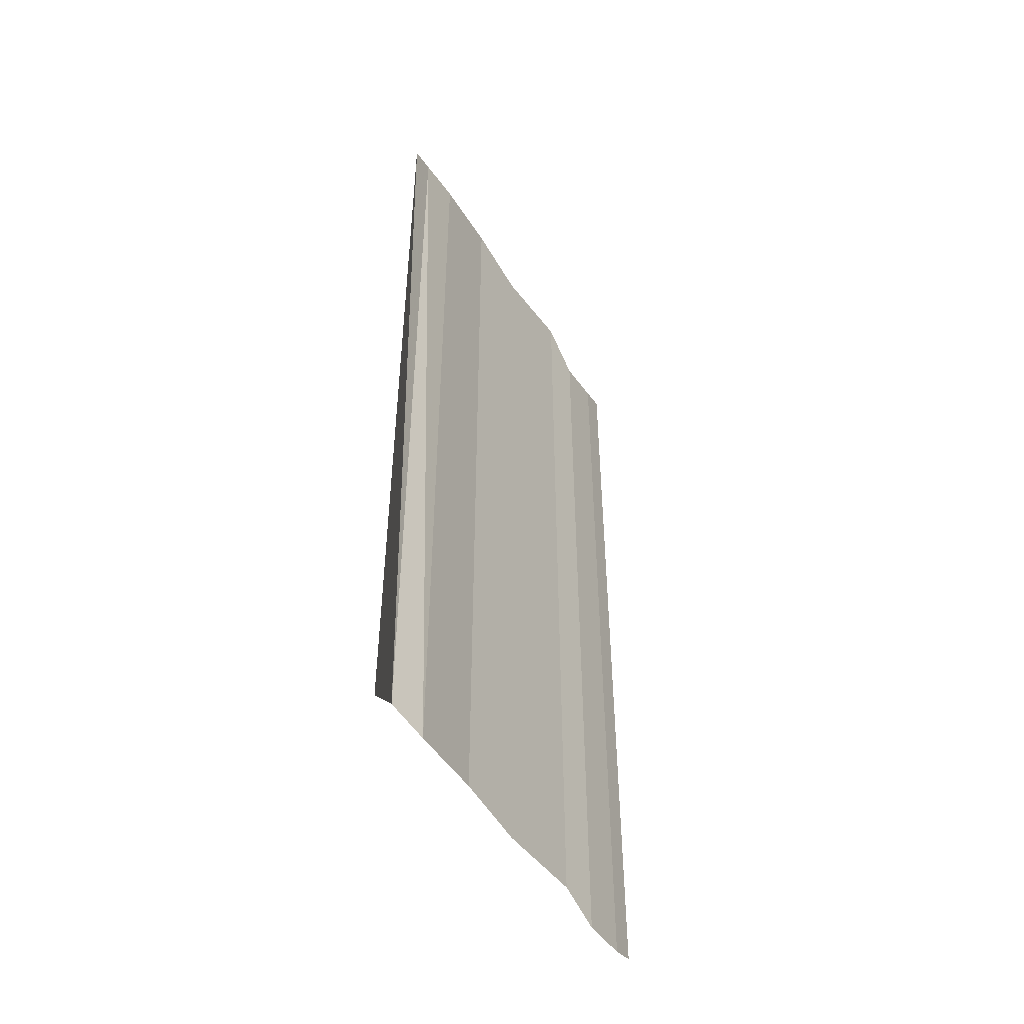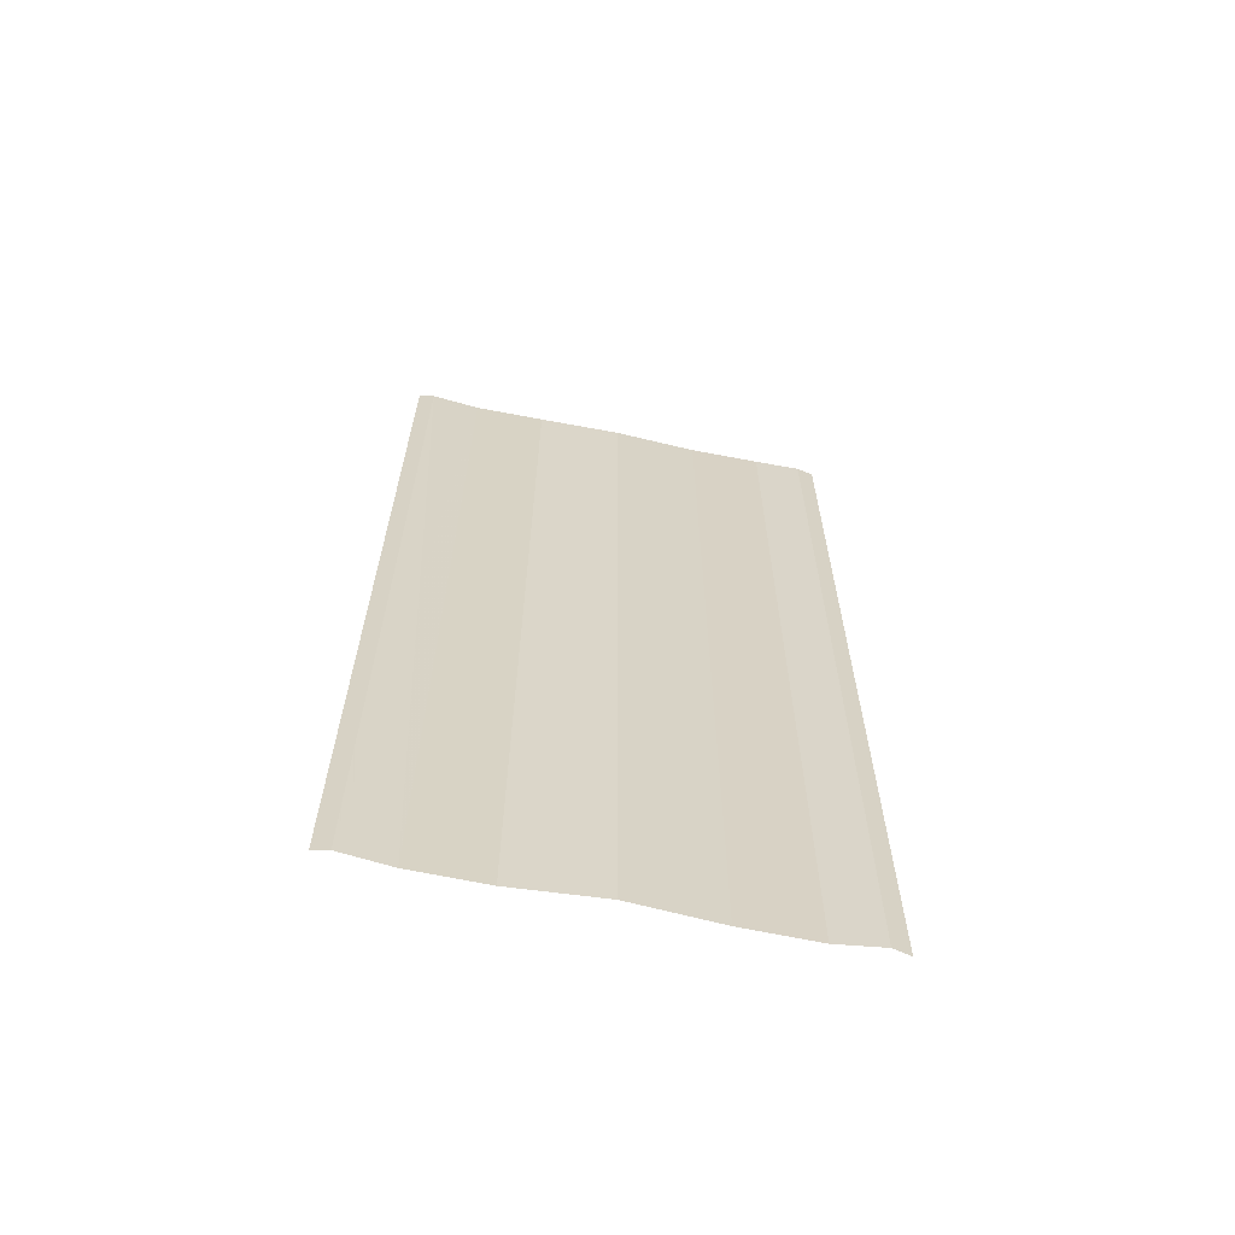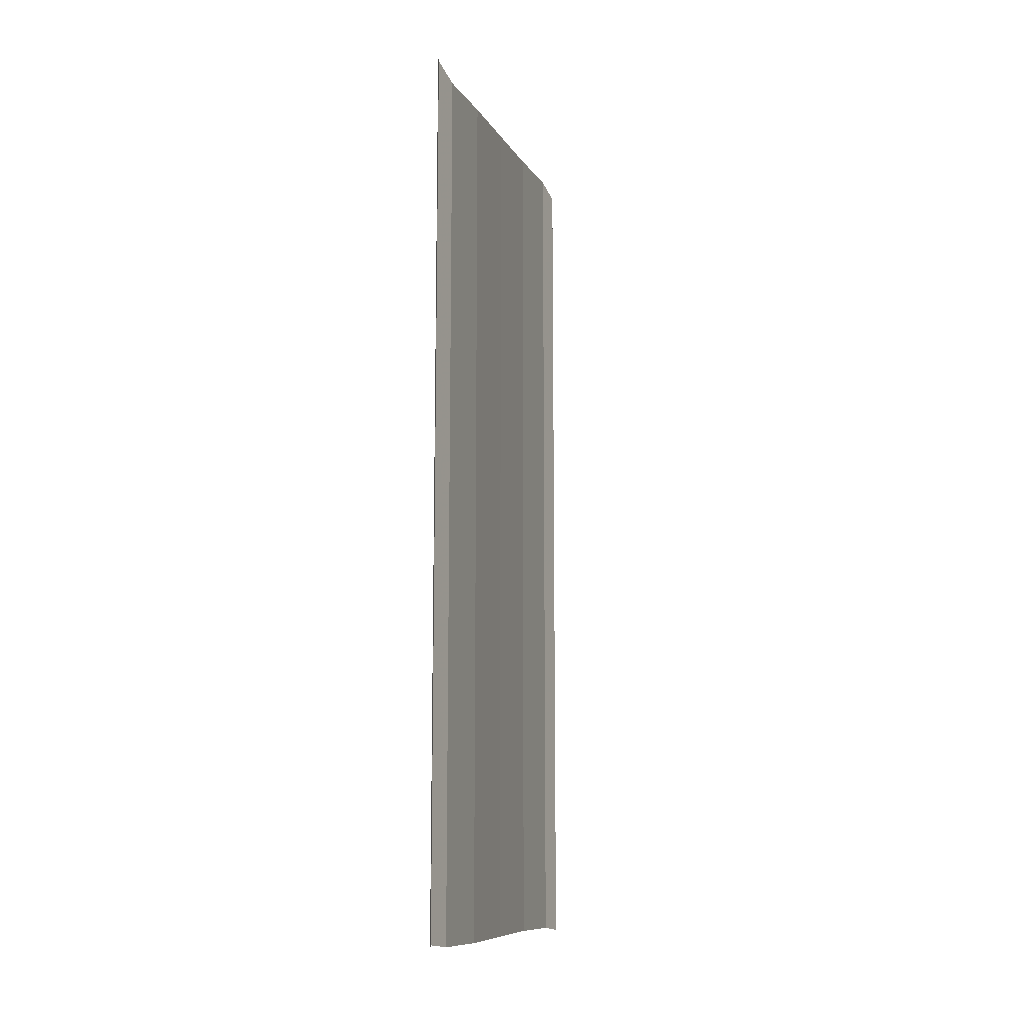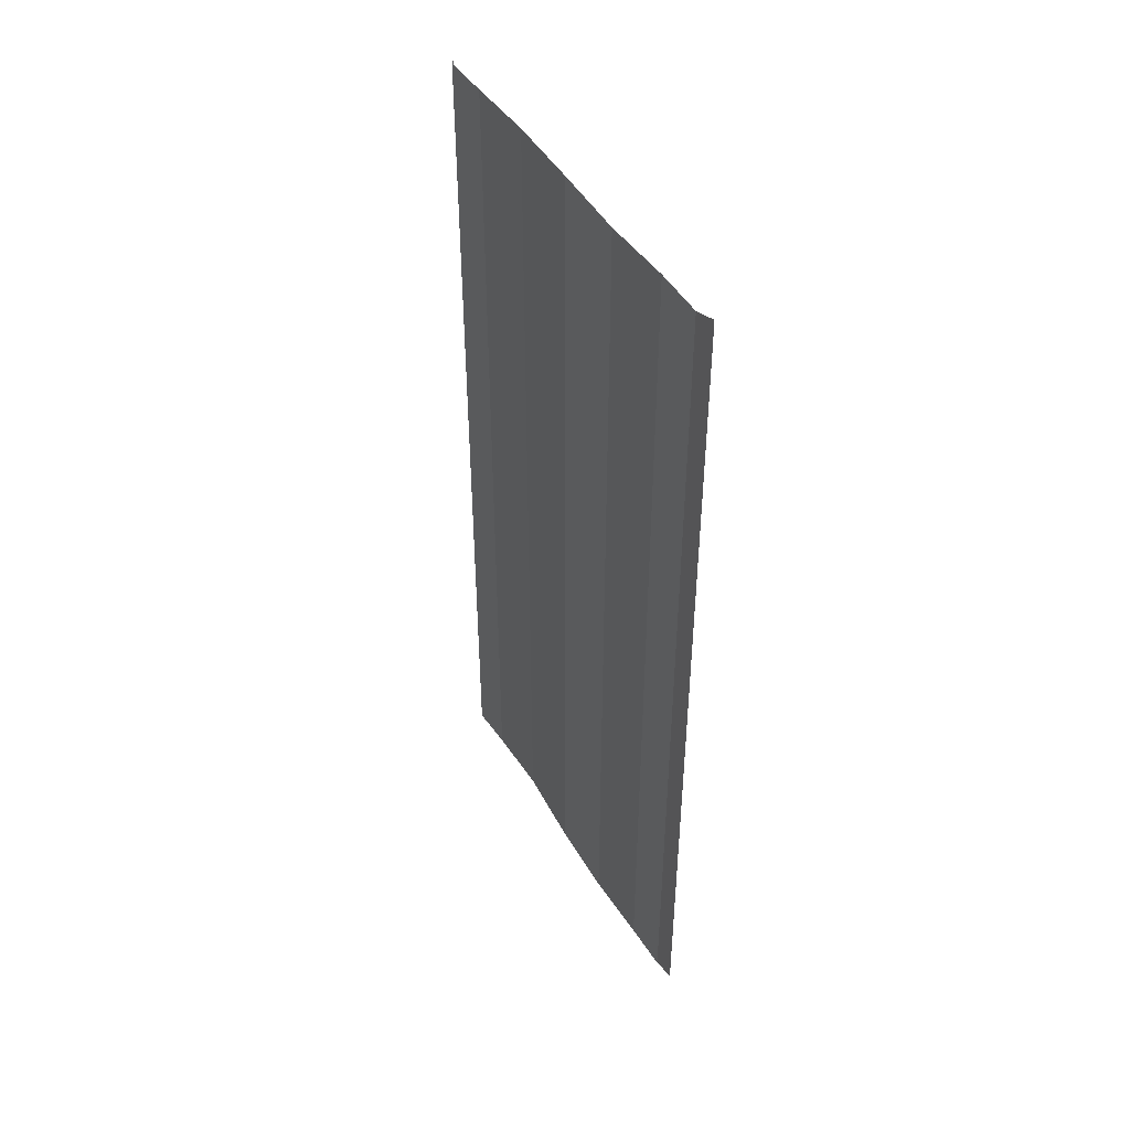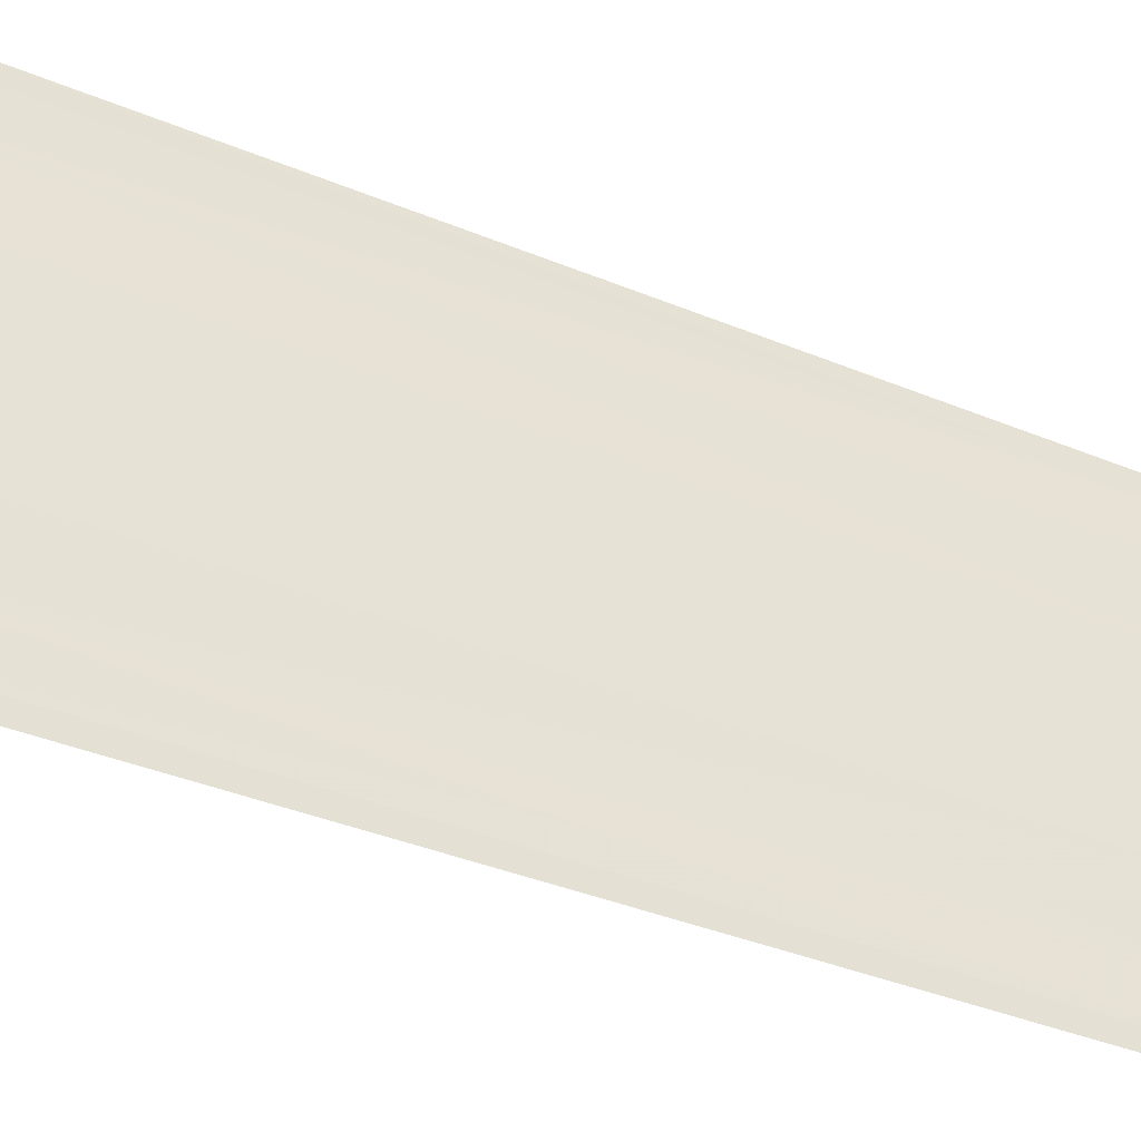
<metadata>
{"format":"obj","ext":"obj","renderer":"f3d","projection":"perspective","resolution":1024,"background":"white","views":[{"elev":-48.4,"azim":-149.2,"up":"+Y"},{"elev":-62.7,"azim":-102.2,"up":"+Y"},{"elev":-11.9,"azim":18.0,"up":"+Y"},{"elev":45.0,"azim":150.7,"up":"+Y"},{"elev":-39.3,"azim":63.1,"up":"+Z"}]}
</metadata>
<code>
o 6674
v 2190 1879 8.767
v 2190 1879 8.767
v 2190 1879 8.767
v 2190 1879 8.767
v 2190 1879 8.767
v 2190 1879 8.767
v 2190 1879 8.767
v 2190 1879 8.766
v 2190 1879 8.766
v 2190 1879 8.766
v 2190 1879 8.765
v 2190 1879 8.765
v 2190 1879 8.764
v 2190 1879 8.764
v 2190 1879 8.764
v 2190 1879 8.763
v 2190 1879 8.763
v 2190 1879 8.763
v 2190 1879 8.762
v 2190 1879 8.763
v 2190 1879 8.763
v 2190 1879 8.763
v 2190 1879 8.767
v 2190 1879 8.767
v 2190 1879 8.767
v 2190 1879 8.767
v 2190 1879 8.767
v 2190 1879 8.767
v 2190 1879 8.767
v 2190 1879 8.767
v 2190 1879 8.766
v 2190 1879 8.766
v 2190 1879 8.765
v 2190 1879 8.765
v 2190 1879 8.765
v 2190 1879 8.764
v 2190 1879 8.764
v 2190 1879 8.763
v 2190 1879 8.763
v 2190 1879 8.763
v 2190 1879 8.763
v 2190 1879 8.763
v 2190 1879 8.762
v 2190 1879 8.762
v 2190 1879 8.763
f 1 2 3
f 3 4 5
f 6 4 5
f 7 2 6
f 7 8 6
f 6 9 10
f 11 9 10
f 12 8 11
f 12 13 11
f 11 14 15
f 16 14 15
f 17 13 16
f 17 18 16
f 19 18 20
f 16 21 22
f 20 21 22
f 23 24 25
f 23 26 25
f 25 27 28
f 25 29 30
f 31 29 30
f 32 24 31
f 32 33 31
f 31 34 35
f 36 34 35
f 37 33 36
f 37 38 36
f 36 39 40
f 41 39 40
f 42 38 41
f 42 43 41
f 41 44 45

</code>
